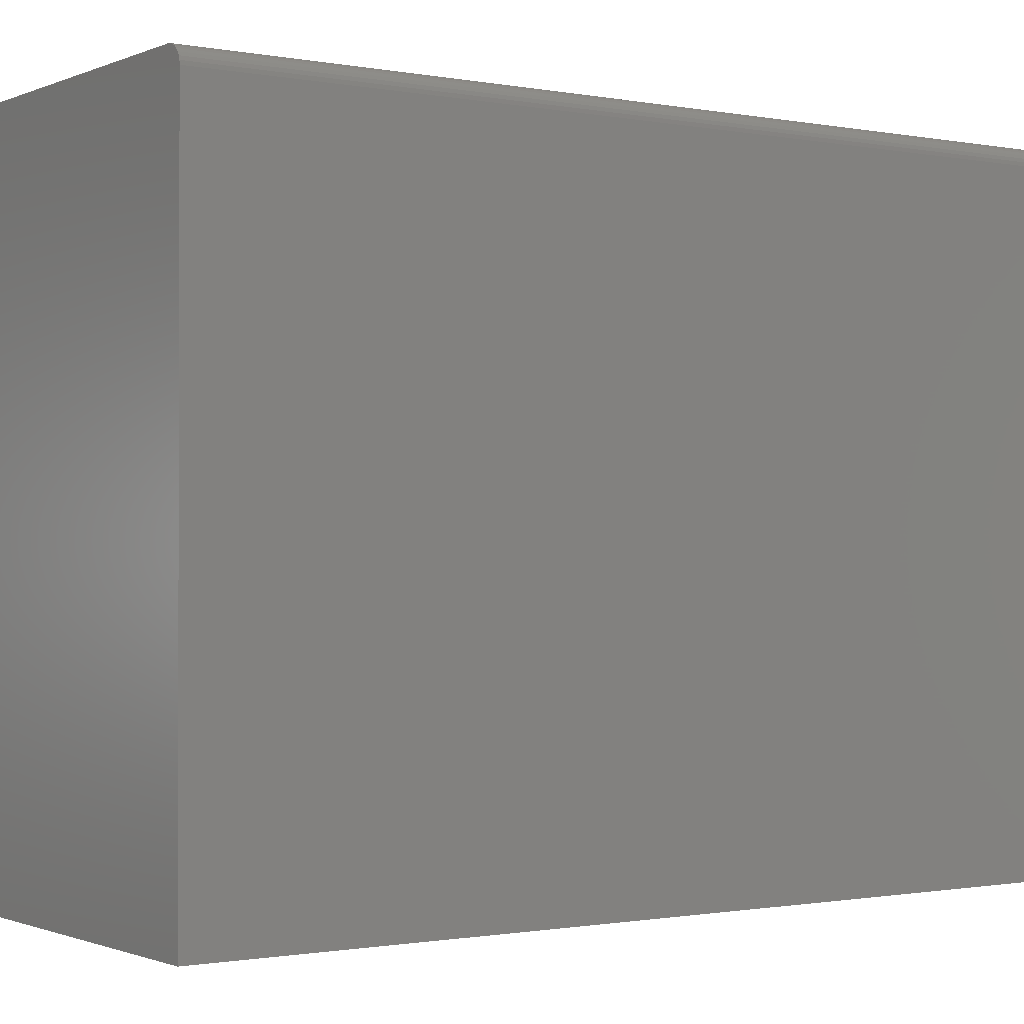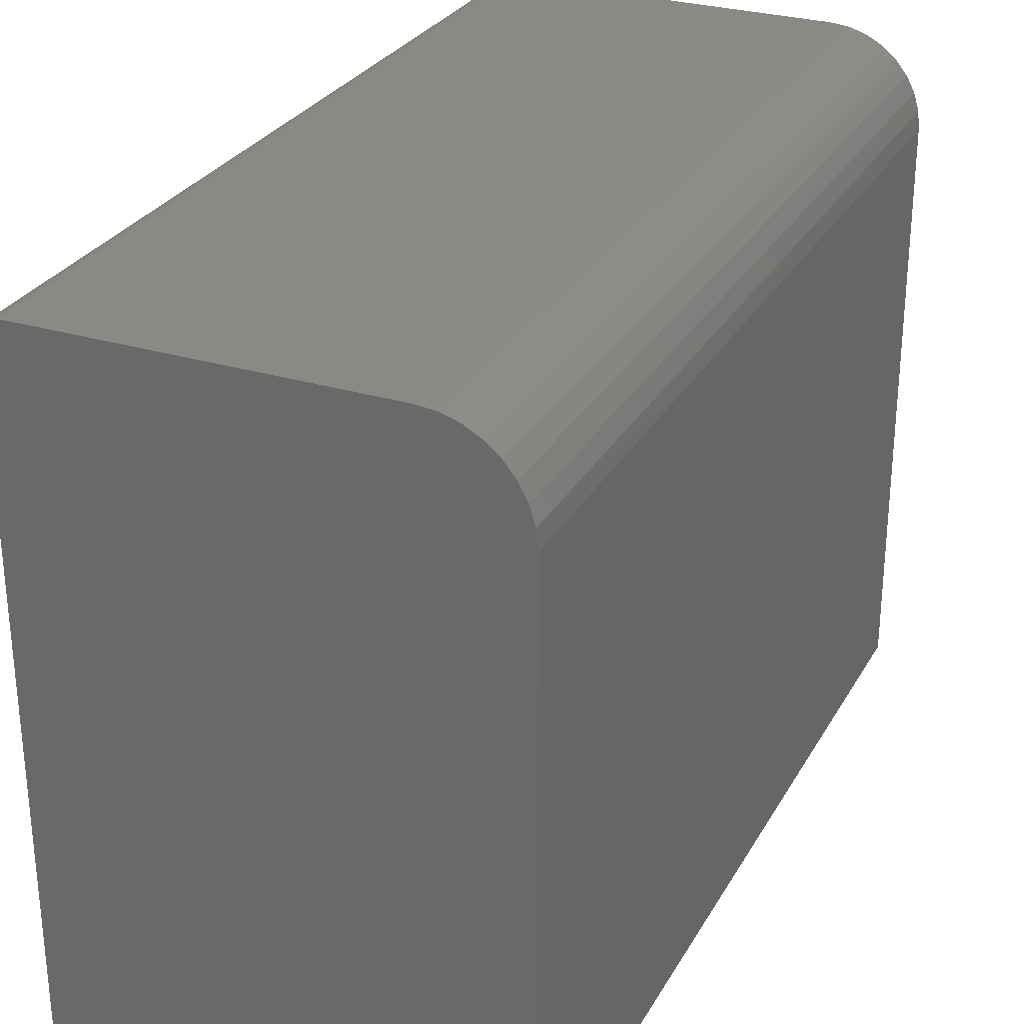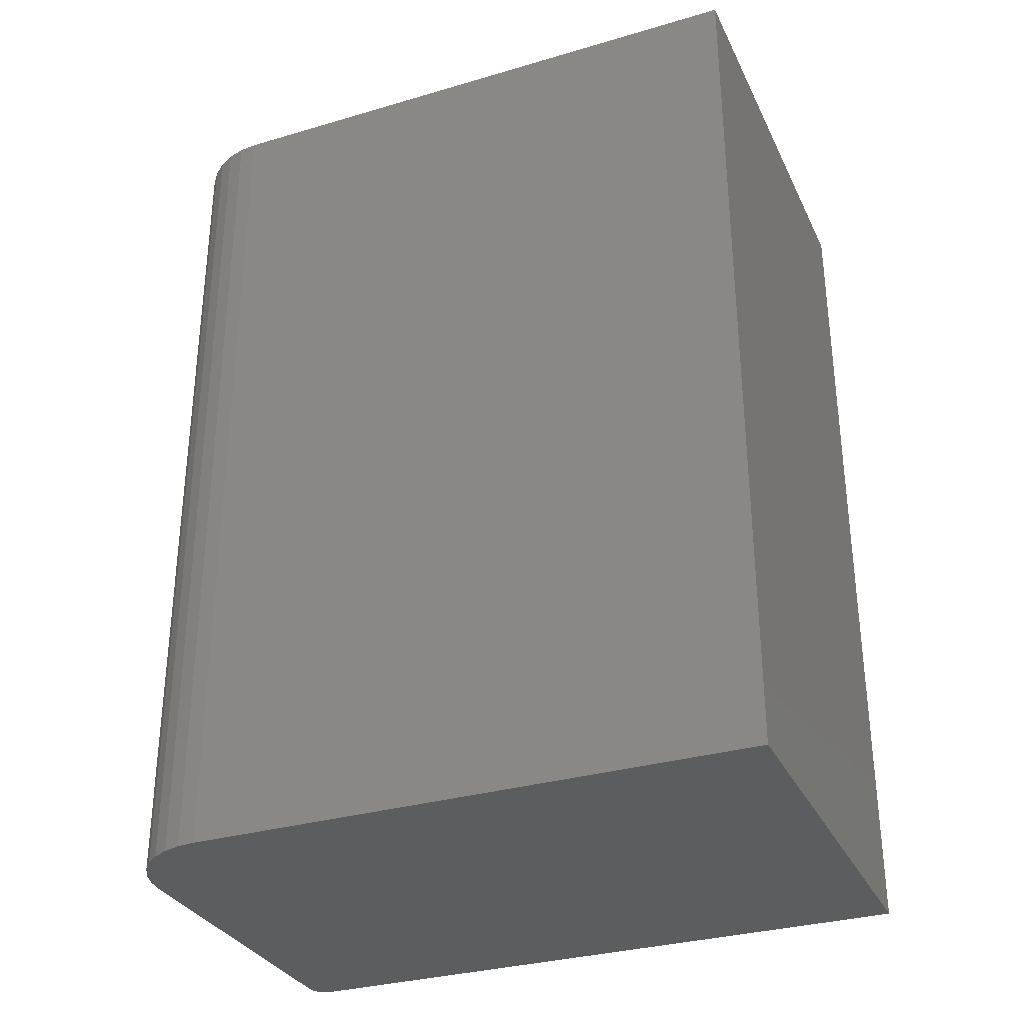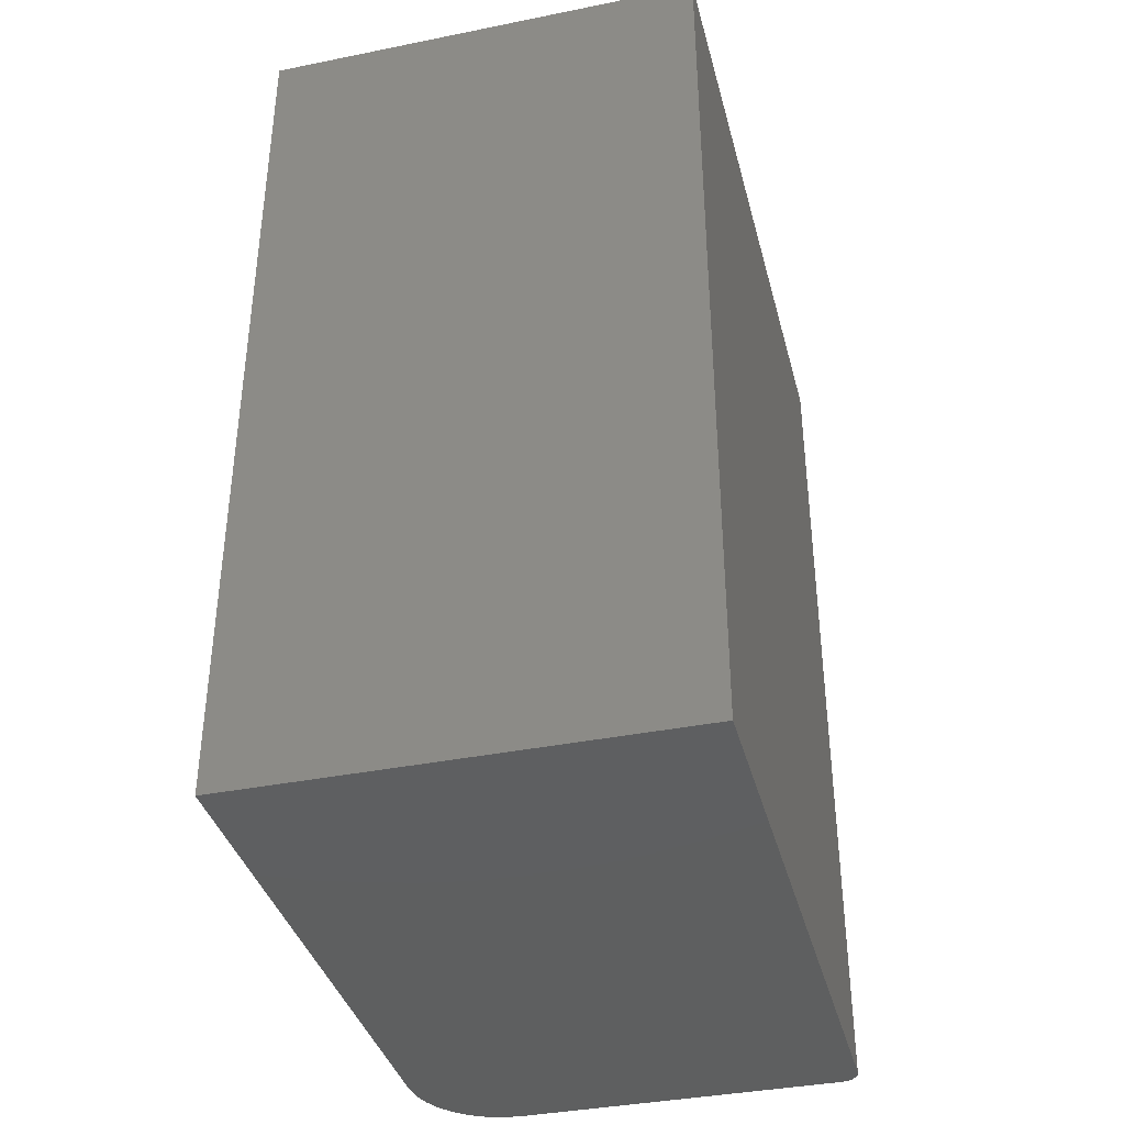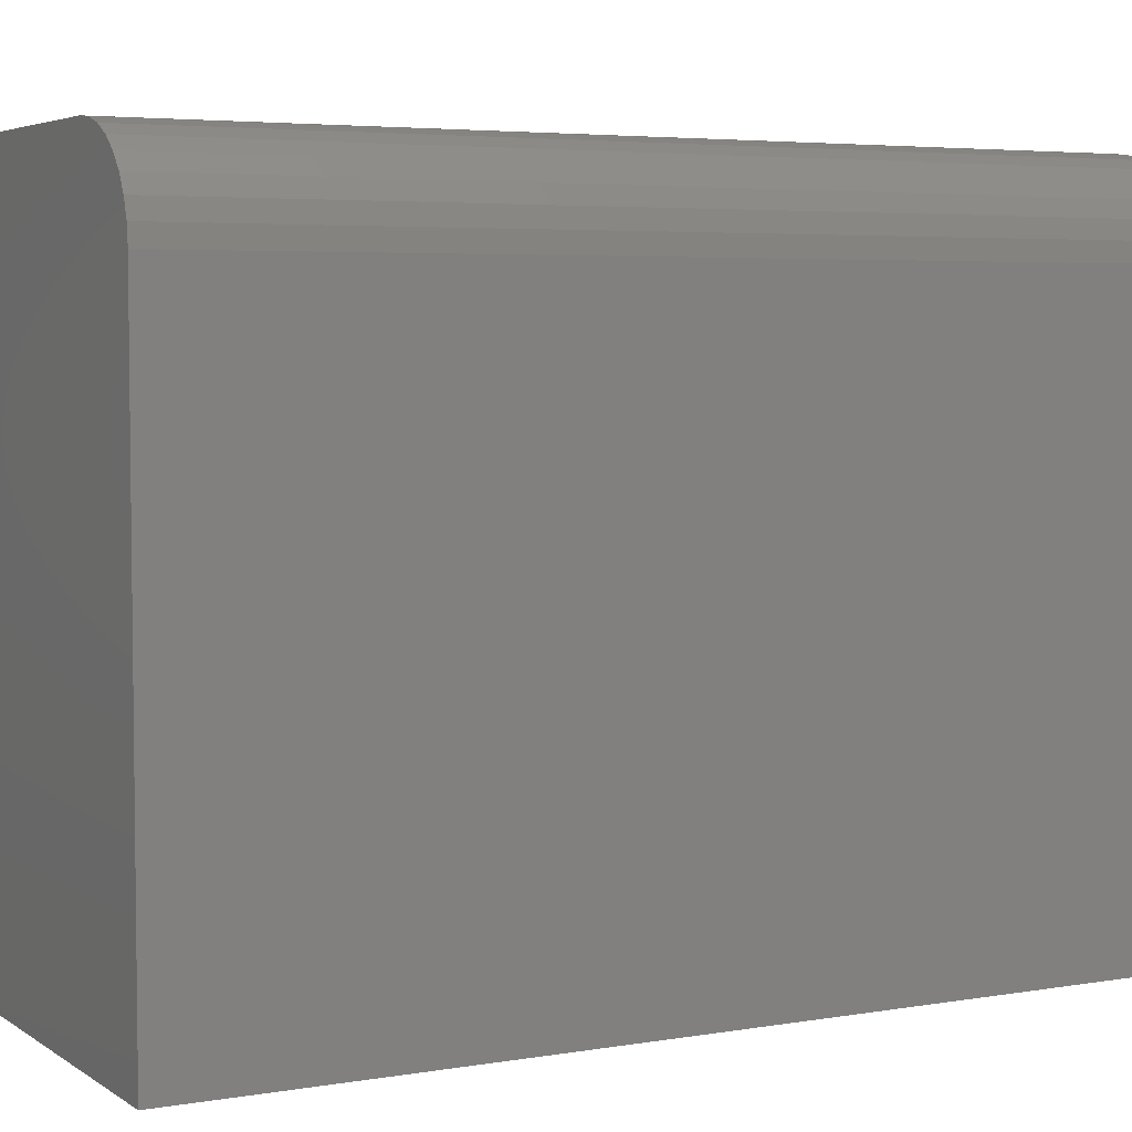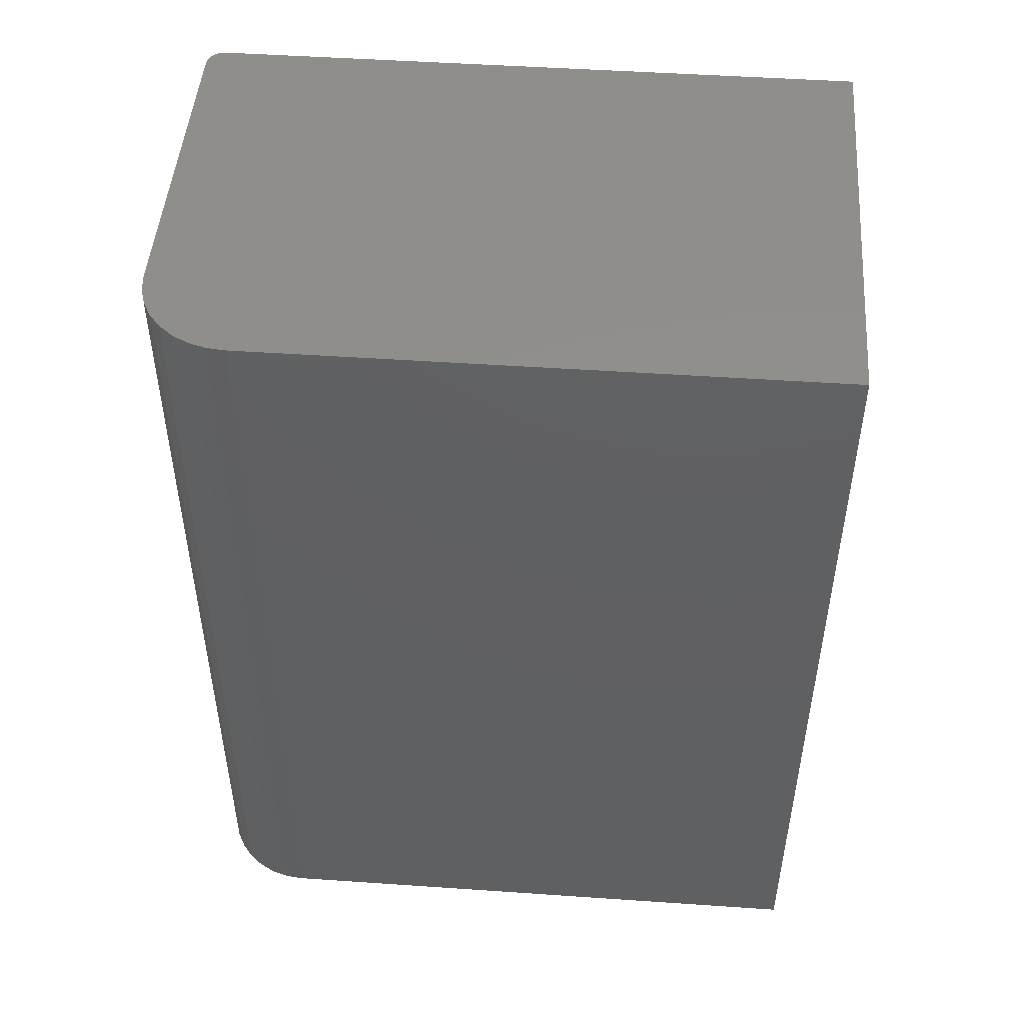
<metadata>
{"format":"stl","ext":"stl","renderer":"f3d","projection":"perspective","resolution":1024,"background":"white","views":[{"elev":-1.0,"azim":-124.7,"up":"+Z"},{"elev":28.7,"azim":24.4,"up":"+Z"},{"elev":-31.8,"azim":112.5,"up":"+Y"},{"elev":-37.6,"azim":-165.6,"up":"+Y"},{"elev":4.6,"azim":61.7,"up":"+Z"},{"elev":48.3,"azim":94.4,"up":"+Y"}]}
</metadata>
<code>
# stl→obj: 40 verts, 76 faces
v 0.01562 -0.75 0.5625
v 0.3101 -0.75 0.561
v 0.2949 -0.75 0.5625
v 0.01258 -0.75 0.5622
v 0.006944 -0.75 0.5599
v 0.009646 -0.75 0.5613
v 0.3248 -0.75 0.5566
v 0.004576 -0.75 0.5579
v 0.002633 -0.75 0.5556
v 0.001189 -0.75 0.5529
v 0.3383 -0.75 0.5493
v 0.0003002 -0.75 0.5499
v 3.349e-17 -0.75 0.5469
v 0 -0.75 0
v 0.373 -0.75 -2.284e-17
v 0.373 -0.75 0.4844
v 0.3715 -0.75 0.4996
v 0.3671 -0.75 0.5143
v 0.3599 -0.75 0.5278
v 0.3501 -0.75 0.5396
v 0.2949 0 0.5625
v 0.3101 0 0.561
v 0.01562 0 0.5625
v 0.01258 0 0.5622
v 0.006944 0 0.5599
v 0.009646 0 0.5613
v 0.3248 0 0.5566
v 0.004576 0 0.5579
v 0.002633 0 0.5556
v 0.001189 0 0.5529
v 0.3383 0 0.5493
v 0.0003002 0 0.5499
v 3.349e-17 0 0.5469
v 0.3501 0 0.5396
v 0.3599 0 0.5278
v 0.3671 0 0.5143
v 0.3715 0 0.4996
v 0.373 0 0.4844
v 0.373 0 -2.284e-17
v 0 0 0
f 1 2 3
f 1 4 2
f 5 2 4
f 5 4 6
f 2 5 7
f 7 5 8
f 7 8 9
f 7 9 10
f 7 10 11
f 11 10 12
f 13 14 15
f 13 15 16
f 13 16 17
f 13 17 18
f 13 18 19
f 13 19 20
f 13 20 11
f 13 11 12
f 21 22 23
f 22 24 23
f 24 22 25
f 26 24 25
f 27 25 22
f 28 25 27
f 29 28 27
f 30 29 27
f 31 30 27
f 32 30 31
f 33 32 31
f 33 31 34
f 33 34 35
f 33 35 36
f 33 36 37
f 33 37 38
f 33 38 39
f 33 39 40
f 21 23 3
f 3 23 1
f 33 40 13
f 13 40 14
f 33 13 32
f 32 13 12
f 32 12 30
f 30 12 10
f 30 10 29
f 29 10 9
f 29 9 28
f 28 9 8
f 28 8 25
f 25 8 5
f 25 5 26
f 26 5 6
f 26 6 24
f 24 6 4
f 24 4 23
f 23 4 1
f 39 38 15
f 15 38 16
f 21 3 22
f 22 3 2
f 22 2 27
f 27 2 7
f 27 7 31
f 31 7 11
f 31 11 34
f 34 11 20
f 34 20 35
f 35 20 19
f 35 19 36
f 36 19 18
f 36 18 37
f 37 18 17
f 37 17 38
f 38 17 16
f 40 39 14
f 14 39 15

</code>
